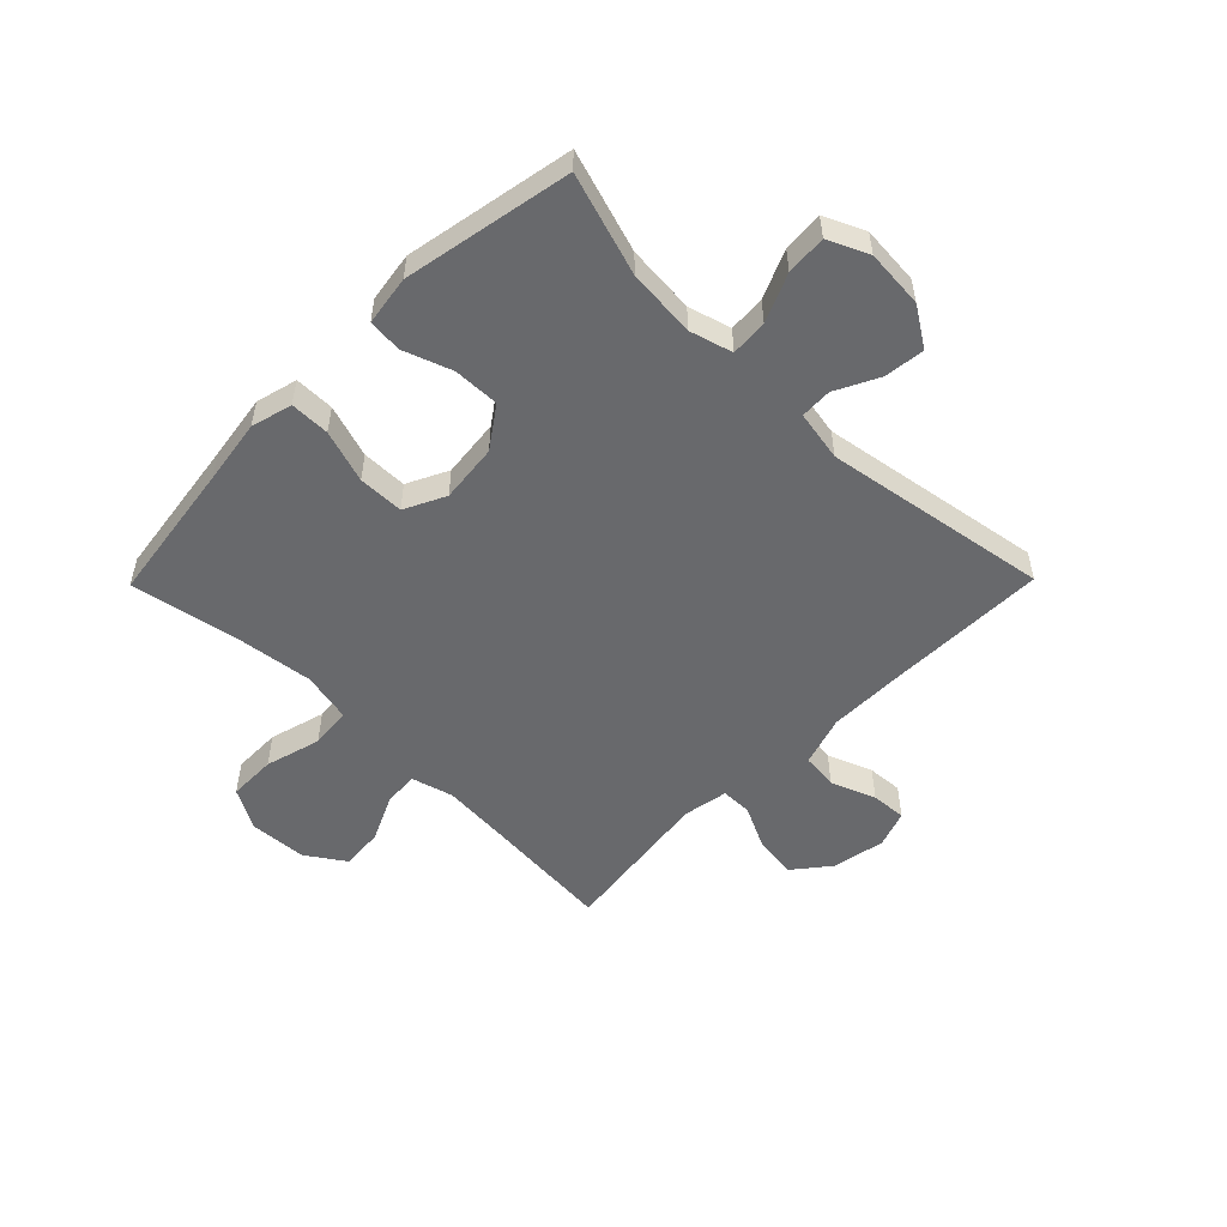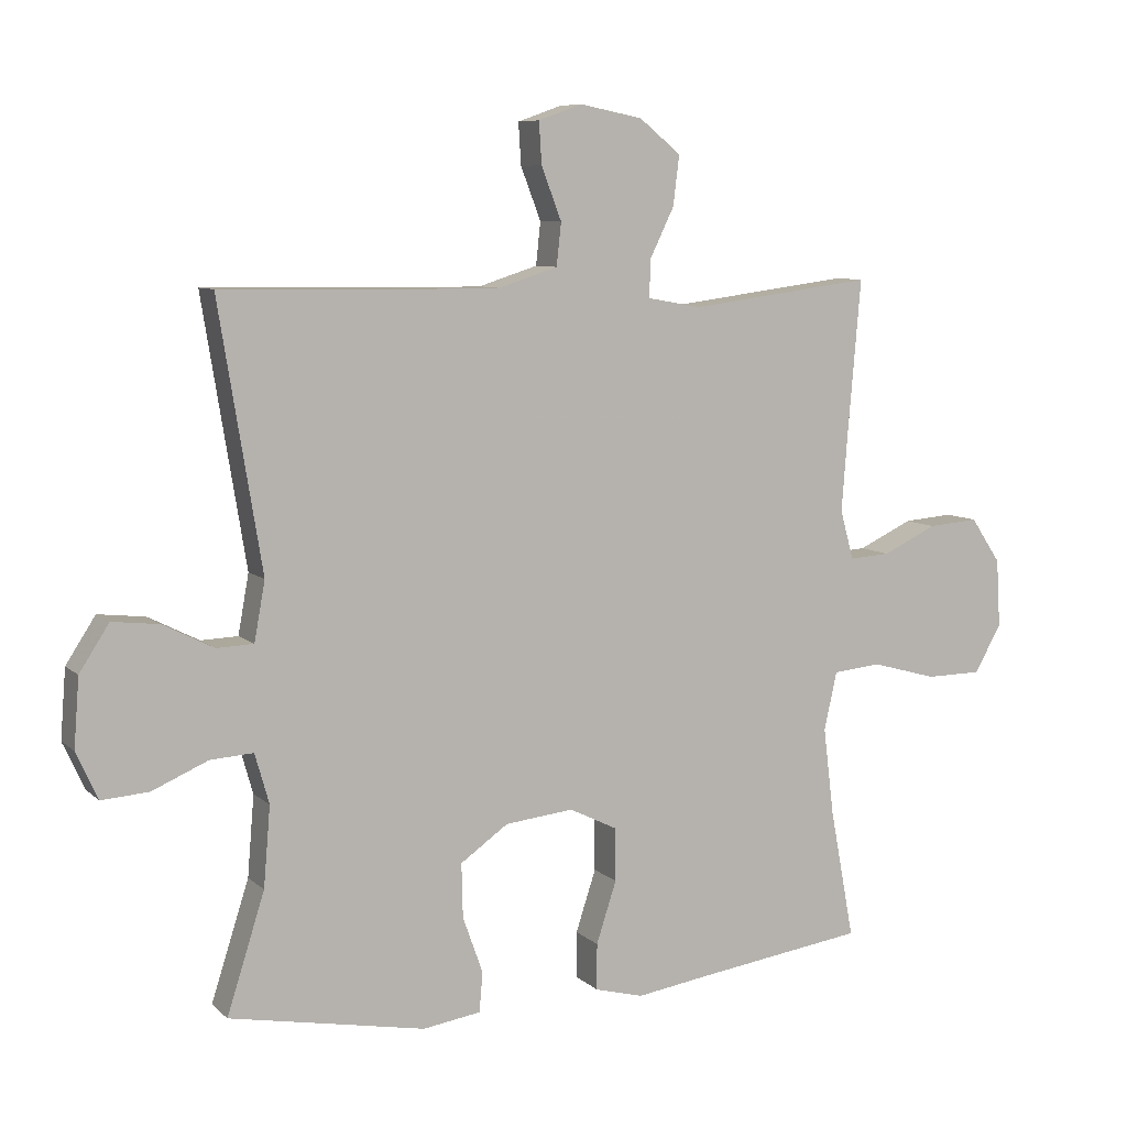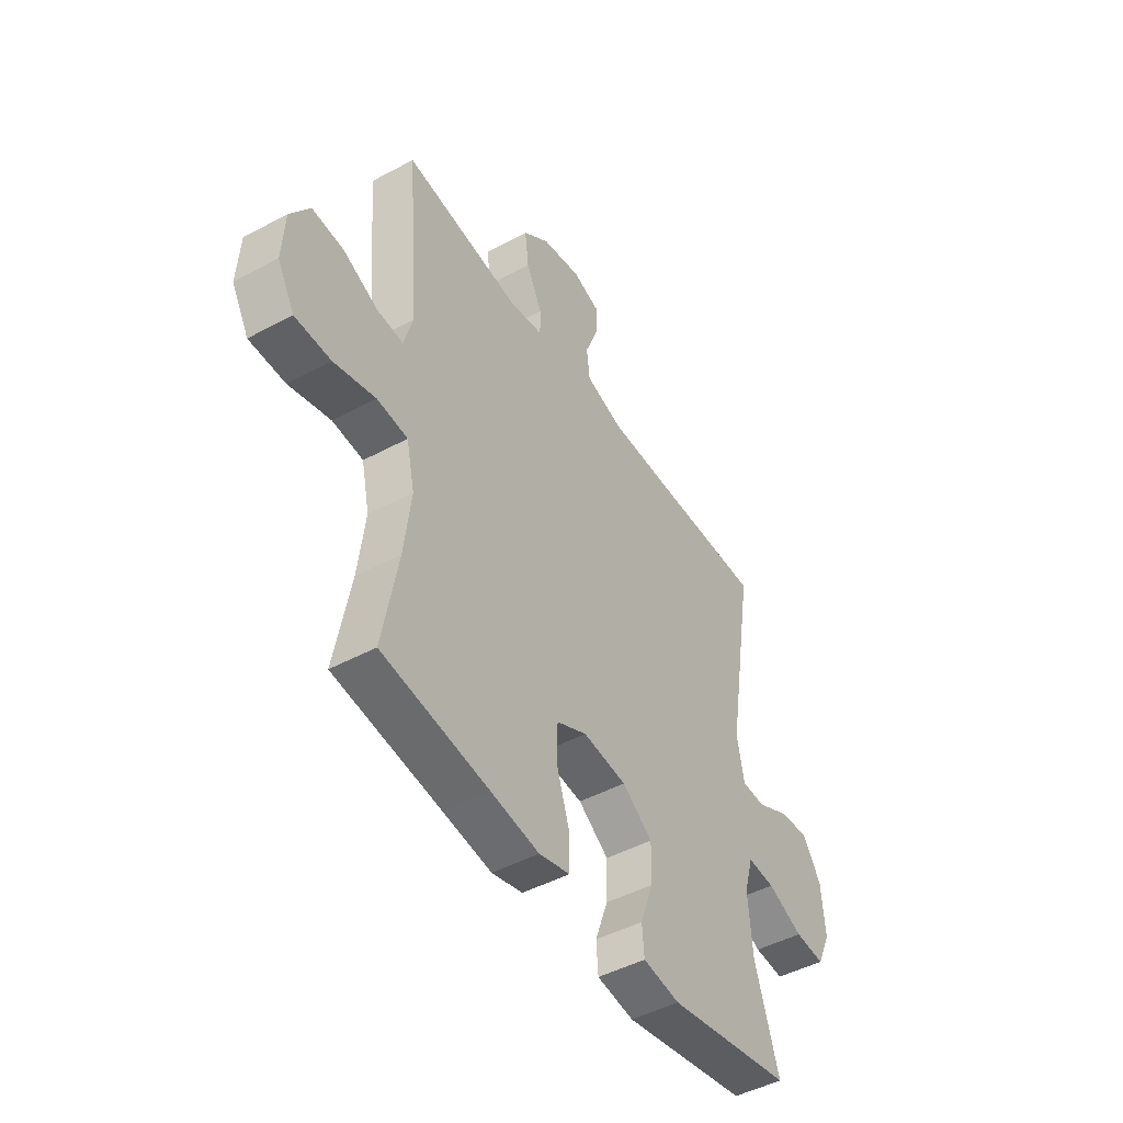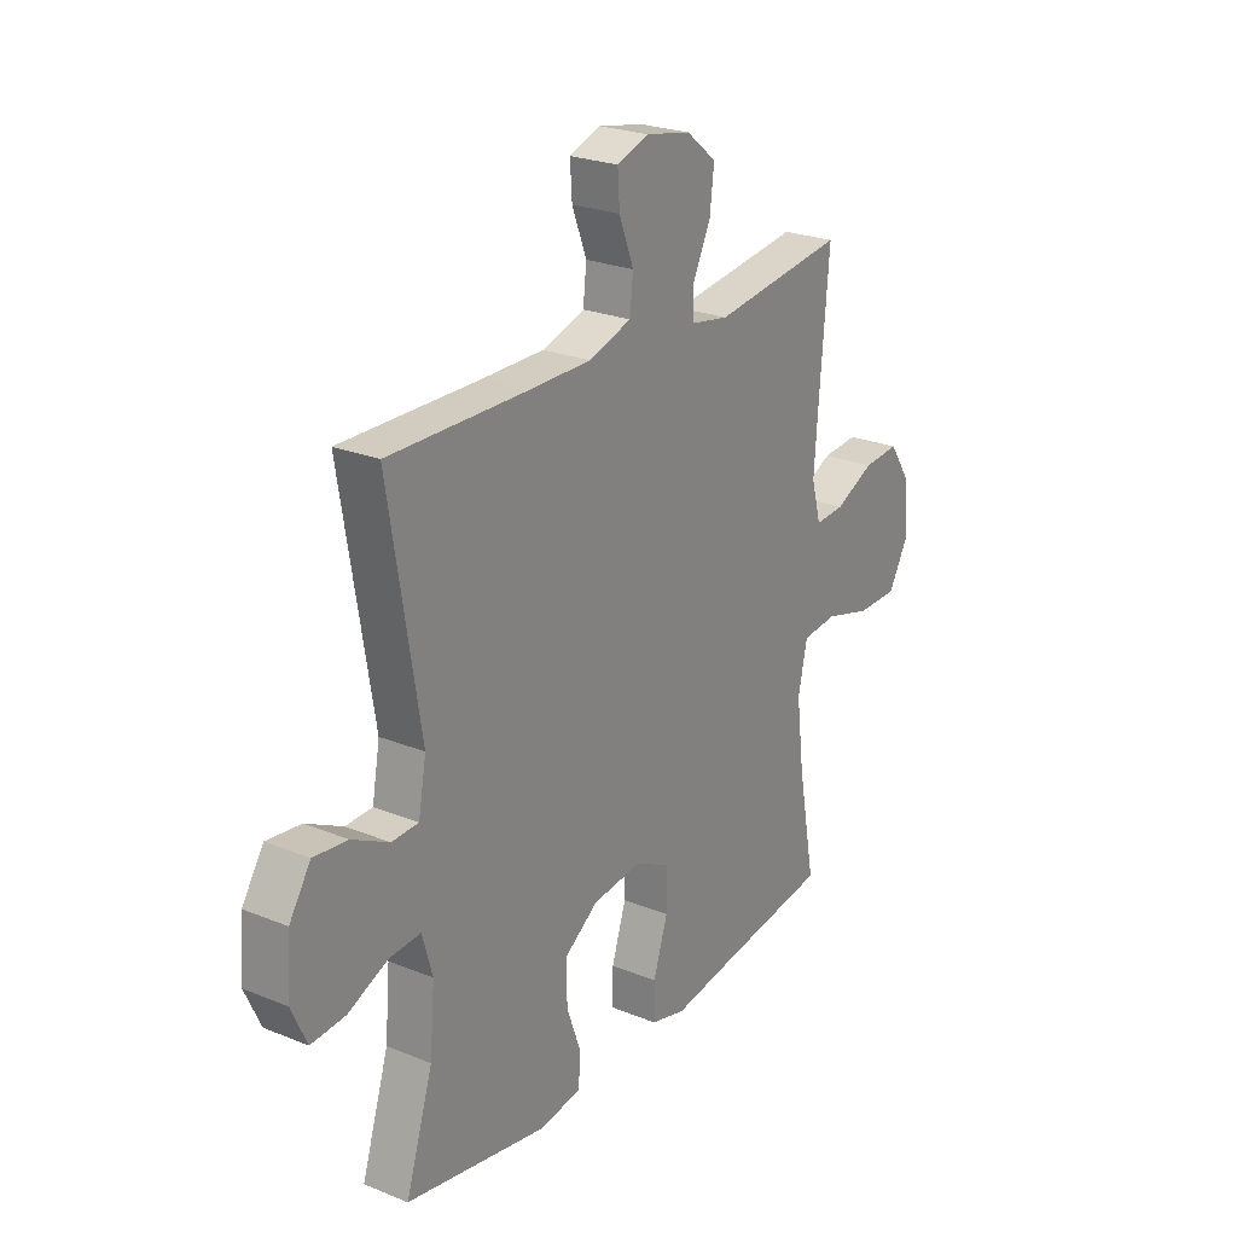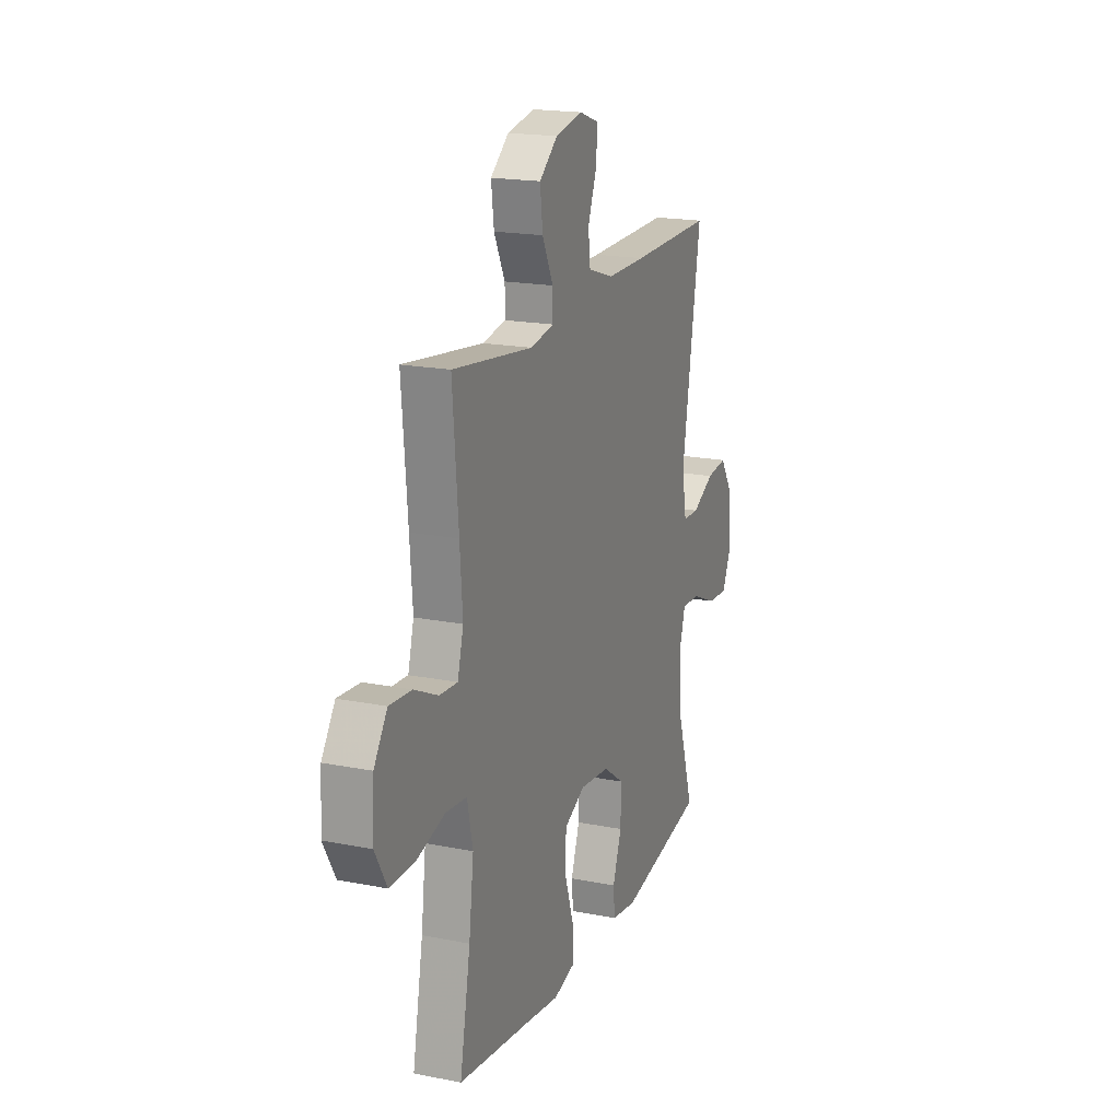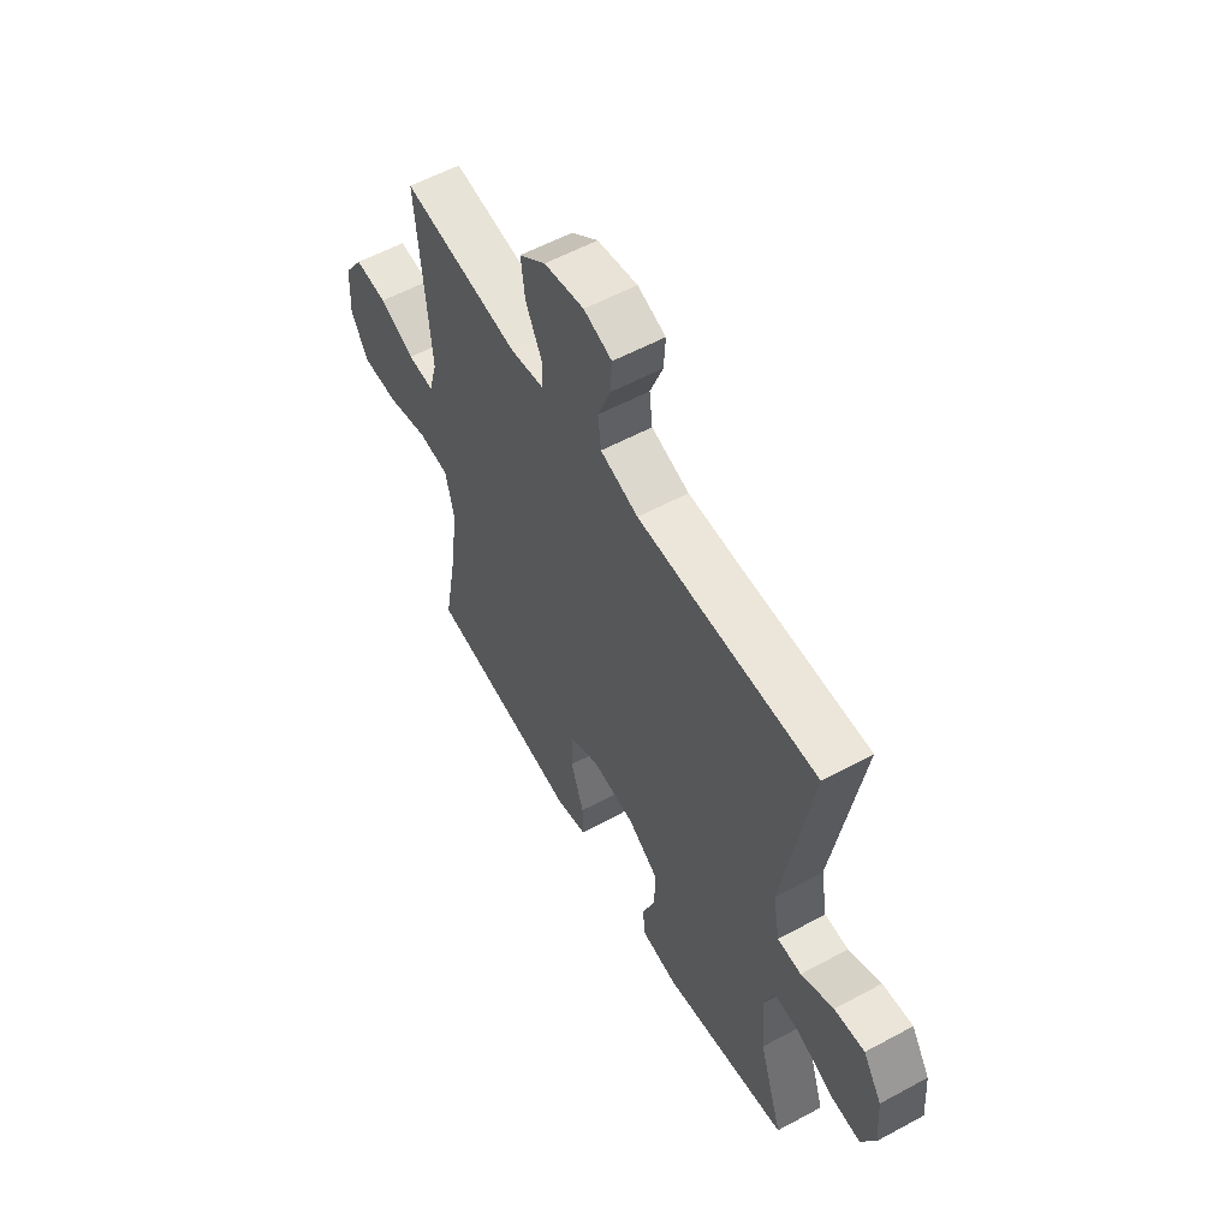
<metadata>
{"format":"obj","ext":"obj","renderer":"f3d","projection":"perspective","resolution":1024,"background":"white","views":[{"elev":-52.7,"azim":-134.5,"up":"+Y"},{"elev":7.9,"azim":-25.1,"up":"+Z"},{"elev":-46.9,"azim":121.4,"up":"+Z"},{"elev":24.4,"azim":-56.2,"up":"+Z"},{"elev":18.7,"azim":110.8,"up":"+Z"},{"elev":57.3,"azim":-119.4,"up":"+Z"}]}
</metadata>
<code>
v 0.5 0.07 0.5
v 0.481 0.07 0.274
v 0.472 0.07 0.155
v 0.492 0.07 0.082
v 0.553 0.07 0.086
v 0.634 0.07 0.124
v 0.709 0.07 0.13
v 0.754 0.07 0.063
v 0.76 0.07 -0.038
v 0.72 0.07 -0.109
v 0.636 0.07 -0.11
v 0.539 0.07 -0.083
v 0.467 0.07 -0.09
v 0.448 0.07 -0.177
v 0.464 0.07 -0.307
v 0.5 0.07 -0.5
v 0.251 0.07 -0.535
v 0.138 0.07 -0.552
v 0.066 0.07 -0.533
v 0.066 0.07 -0.464
v 0.096 0.07 -0.372
v 0.095 0.07 -0.293
v 0.024 0.07 -0.258
v -0.078 0.07 -0.269
v -0.149 0.07 -0.319
v -0.147 0.07 -0.399
v -0.117 0.07 -0.483
v -0.122 0.07 -0.542
v -0.208 0.07 -0.555
v -0.5 0.07 -0.5
v -0.444 0.07 -0.324
v -0.434 0.07 -0.205
v -0.455 0.07 -0.131
v -0.519 0.07 -0.135
v -0.602 0.07 -0.171
v -0.672 0.07 -0.176
v -0.704 0.07 -0.106
v -0.696 0.07 -0.004
v -0.652 0.07 0.064
v -0.582 0.07 0.056
v -0.507 0.07 0.018
v -0.452 0.07 0.02
v -0.436 0.07 0.108
v -0.5 0.07 0.5
v -0.219 0.07 0.496
v -0.087 0.07 0.496
v 0.001 0.07 0.524
v 0.008 0.07 0.587
v -0.022 0.07 0.665
v -0.026 0.07 0.727
v 0.039 0.07 0.75
v 0.132 0.07 0.732
v 0.194 0.07 0.682
v 0.185 0.07 0.608
v 0.148 0.07 0.532
v 0.148 0.07 0.478
v 0.227 0.07 0.464
v 0.5 0 0.5
v 0.481 0 0.274
v 0.472 0 0.155
v 0.492 0 0.082
v 0.553 0 0.086
v 0.634 0 0.124
v 0.709 0 0.13
v 0.754 0 0.063
v 0.76 0 -0.038
v 0.72 0 -0.109
v 0.636 0 -0.11
v 0.539 0 -0.083
v 0.467 0 -0.09
v 0.448 0 -0.177
v 0.464 0 -0.307
v 0.5 0 -0.5
v 0.251 0 -0.535
v 0.138 0 -0.552
v 0.066 0 -0.533
v 0.066 0 -0.464
v 0.096 0 -0.372
v 0.095 0 -0.293
v 0.024 0 -0.258
v -0.078 0 -0.269
v -0.149 0 -0.319
v -0.147 0 -0.399
v -0.117 0 -0.483
v -0.122 0 -0.542
v -0.208 0 -0.555
v -0.5 0 -0.5
v -0.444 0 -0.324
v -0.434 0 -0.205
v -0.455 0 -0.131
v -0.519 0 -0.135
v -0.602 0 -0.171
v -0.672 0 -0.176
v -0.704 0 -0.106
v -0.696 0 -0.004
v -0.652 0 0.064
v -0.582 0 0.056
v -0.507 0 0.018
v -0.452 0 0.02
v -0.436 0 0.108
v -0.5 0 0.5
v -0.219 0 0.496
v -0.087 0 0.496
v 0.001 0 0.524
v 0.008 0 0.587
v -0.022 0 0.665
v -0.026 0 0.727
v 0.039 0 0.75
v 0.132 0 0.732
v 0.194 0 0.682
v 0.185 0 0.608
v 0.148 0 0.532
v 0.148 0 0.478
v 0.227 0 0.464
f 52 53 54 55
f 52 55 56
f 51 52 56
f 48 49 50 51
f 47 48 51 56
f 46 47 56
f 45 46 56 57
f 43 44 45 57
f 38 39 40 41
f 38 41 42
f 37 38 42
f 34 35 36 37
f 33 34 37 42
f 32 33 42 43
f 28 29 30 31
f 26 27 28 31
f 25 26 31 32
f 24 25 32 43
f 18 19 20 21
f 17 18 21 22
f 15 16 17 22
f 14 15 22 23
f 9 10 11 12
f 9 12 13
f 8 9 13
f 5 6 7 8
f 4 5 8 13
f 3 4 13 14
f 43 57 1 2
f 24 43 2 3
f 3 14 23 24
f 112 111 110 109
f 113 112 109
f 113 109 108
f 108 107 106 105
f 113 108 105 104
f 113 104 103
f 114 113 103 102
f 114 102 101 100
f 98 97 96 95
f 99 98 95
f 99 95 94
f 94 93 92 91
f 99 94 91 90
f 100 99 90 89
f 88 87 86 85
f 88 85 84 83
f 89 88 83 82
f 100 89 82 81
f 78 77 76 75
f 79 78 75 74
f 79 74 73 72
f 80 79 72 71
f 69 68 67 66
f 70 69 66
f 70 66 65
f 65 64 63 62
f 70 65 62 61
f 71 70 61 60
f 59 58 114 100
f 60 59 100 81
f 81 80 71 60
f 1 58 59 2
f 2 59 60 3
f 3 60 61 4
f 4 61 62 5
f 5 62 63 6
f 6 63 64 7
f 7 64 65 8
f 8 65 66 9
f 9 66 67 10
f 10 67 68 11
f 11 68 69 12
f 12 69 70 13
f 13 70 71 14
f 14 71 72 15
f 15 72 73 16
f 16 73 74 17
f 17 74 75 18
f 18 75 76 19
f 19 76 77 20
f 20 77 78 21
f 21 78 79 22
f 22 79 80 23
f 23 80 81 24
f 24 81 82 25
f 25 82 83 26
f 26 83 84 27
f 27 84 85 28
f 28 85 86 29
f 29 86 87 30
f 30 87 88 31
f 31 88 89 32
f 32 89 90 33
f 33 90 91 34
f 34 91 92 35
f 35 92 93 36
f 36 93 94 37
f 37 94 95 38
f 38 95 96 39
f 39 96 97 40
f 40 97 98 41
f 41 98 99 42
f 42 99 100 43
f 43 100 101 44
f 44 101 102 45
f 45 102 103 46
f 46 103 104 47
f 47 104 105 48
f 48 105 106 49
f 49 106 107 50
f 50 107 108 51
f 51 108 109 52
f 52 109 110 53
f 53 110 111 54
f 54 111 112 55
f 55 112 113 56
f 56 113 114 57
f 57 114 58 1

</code>
